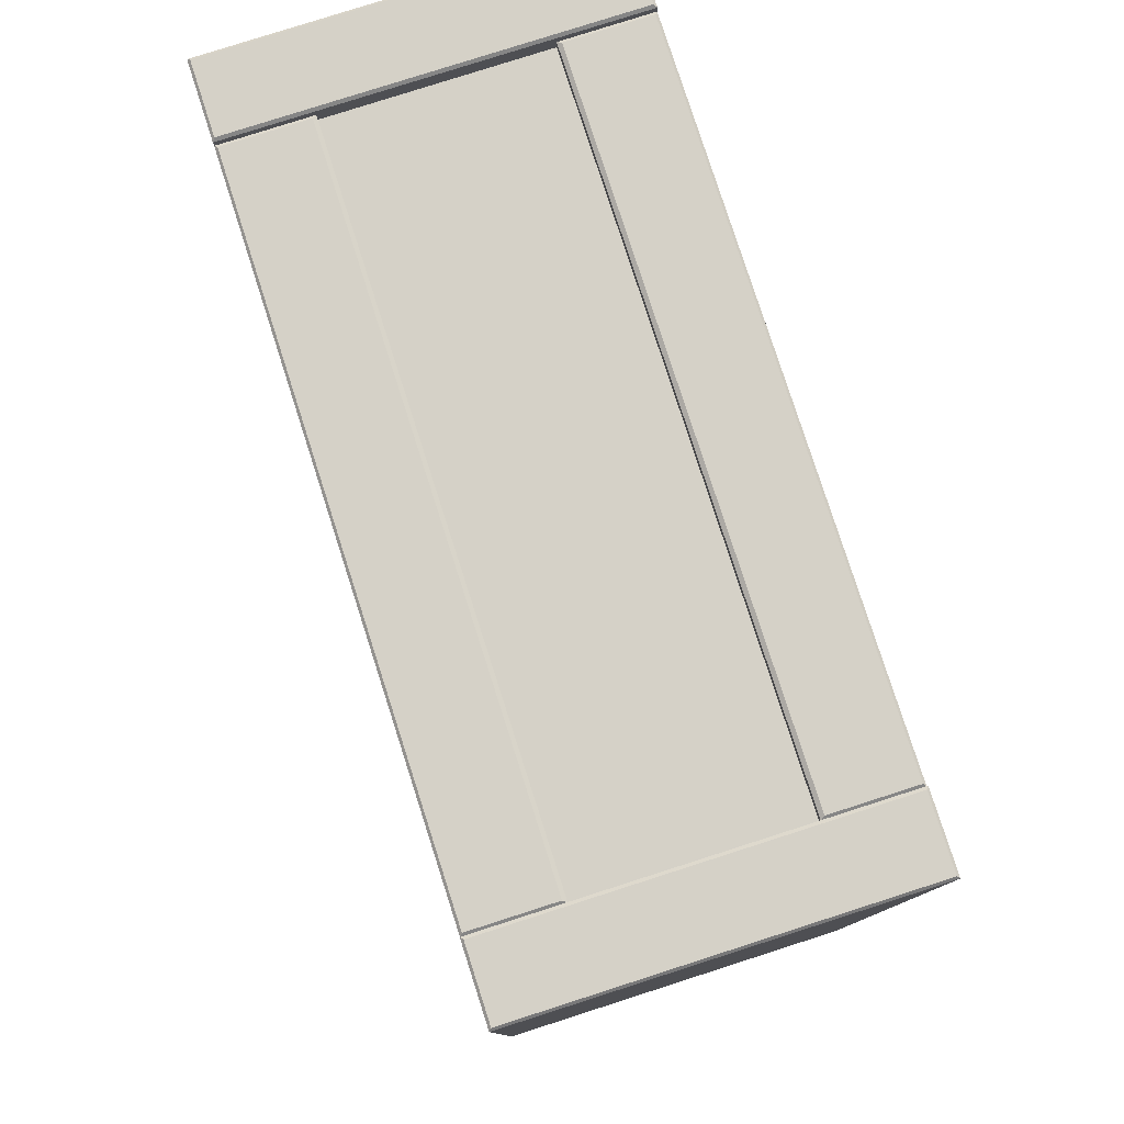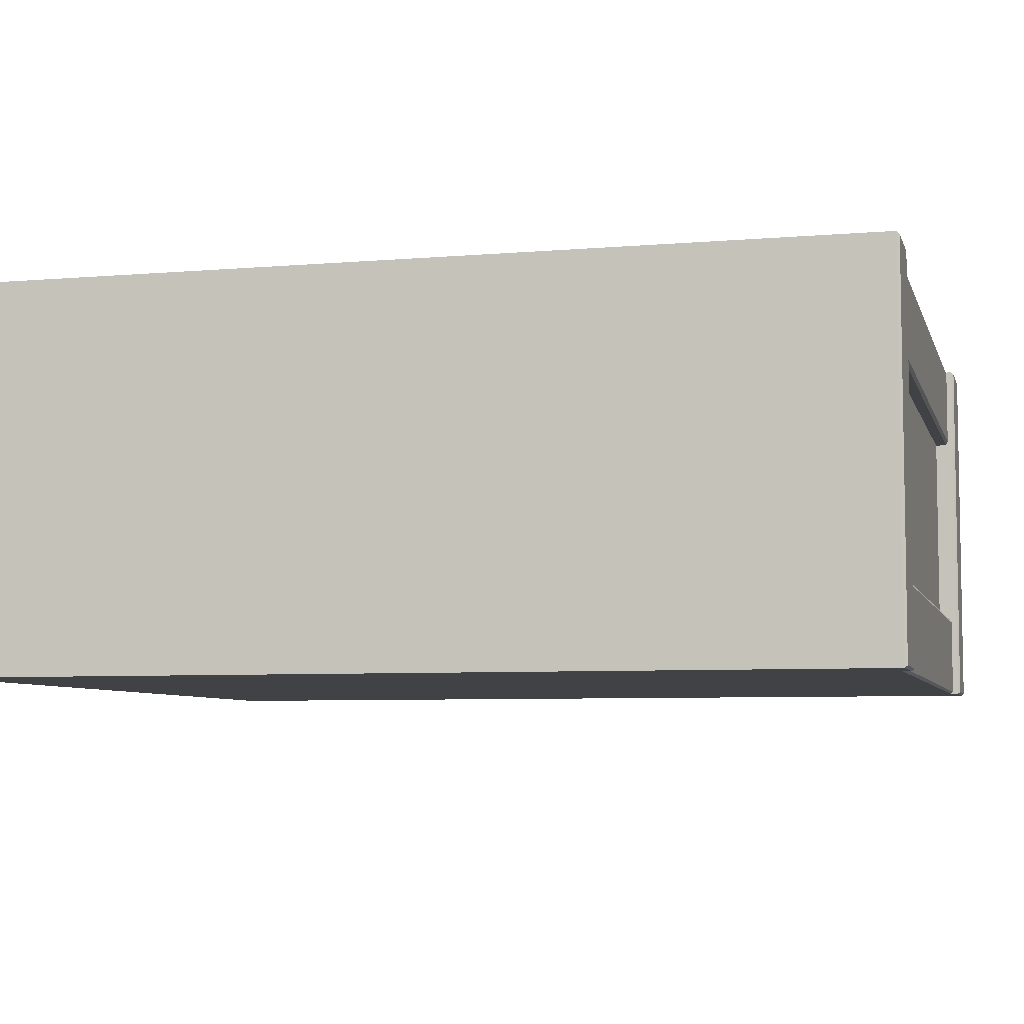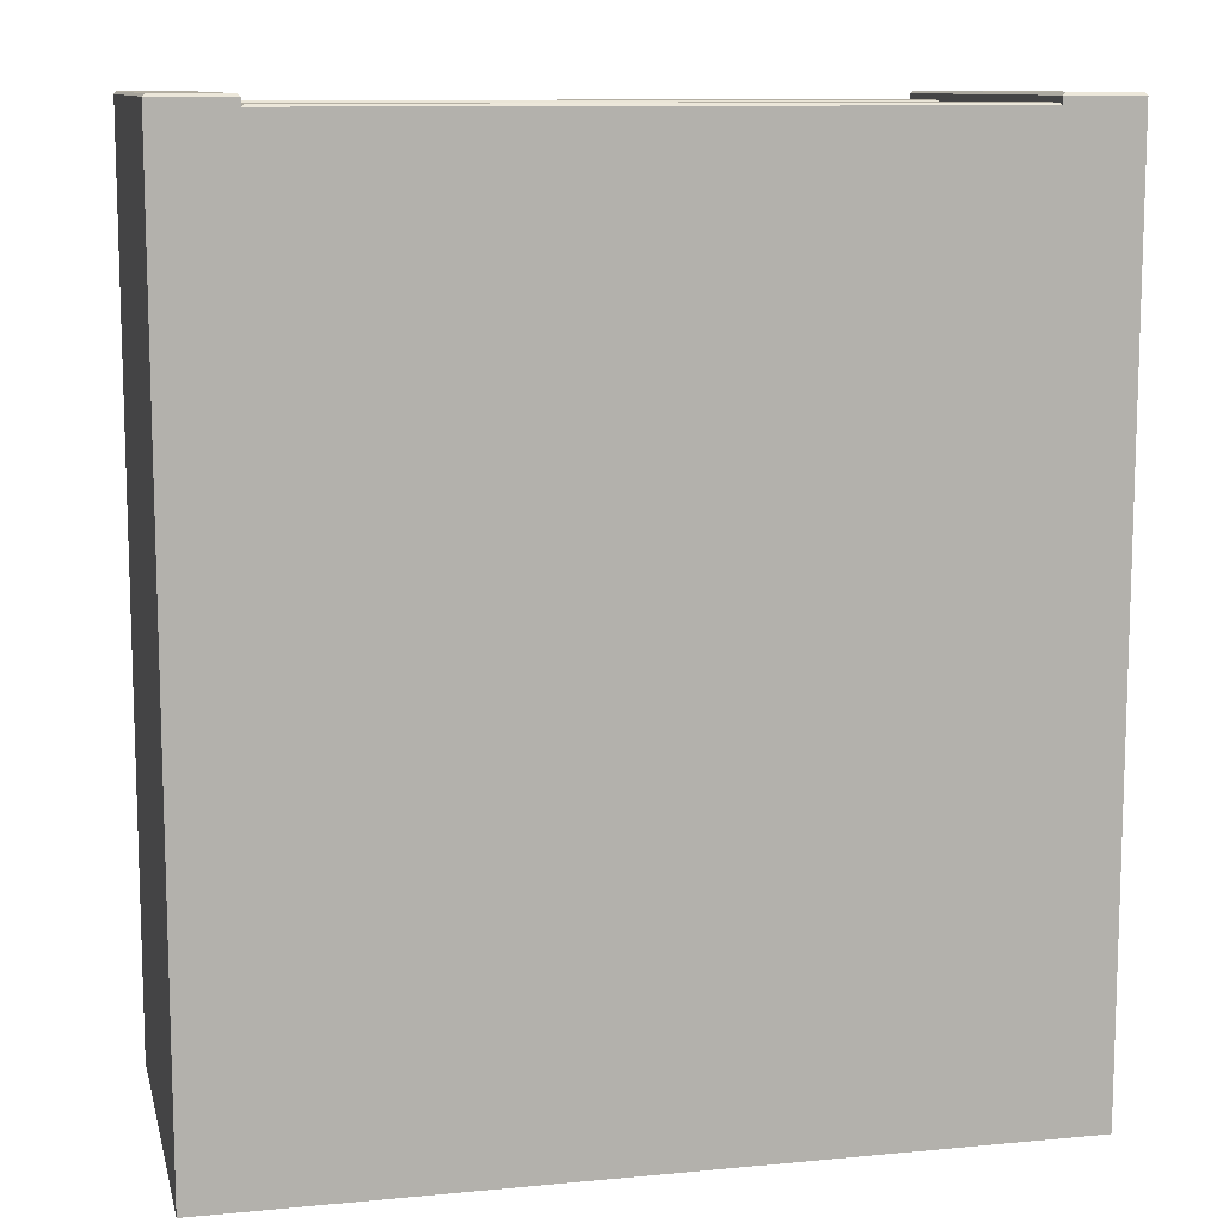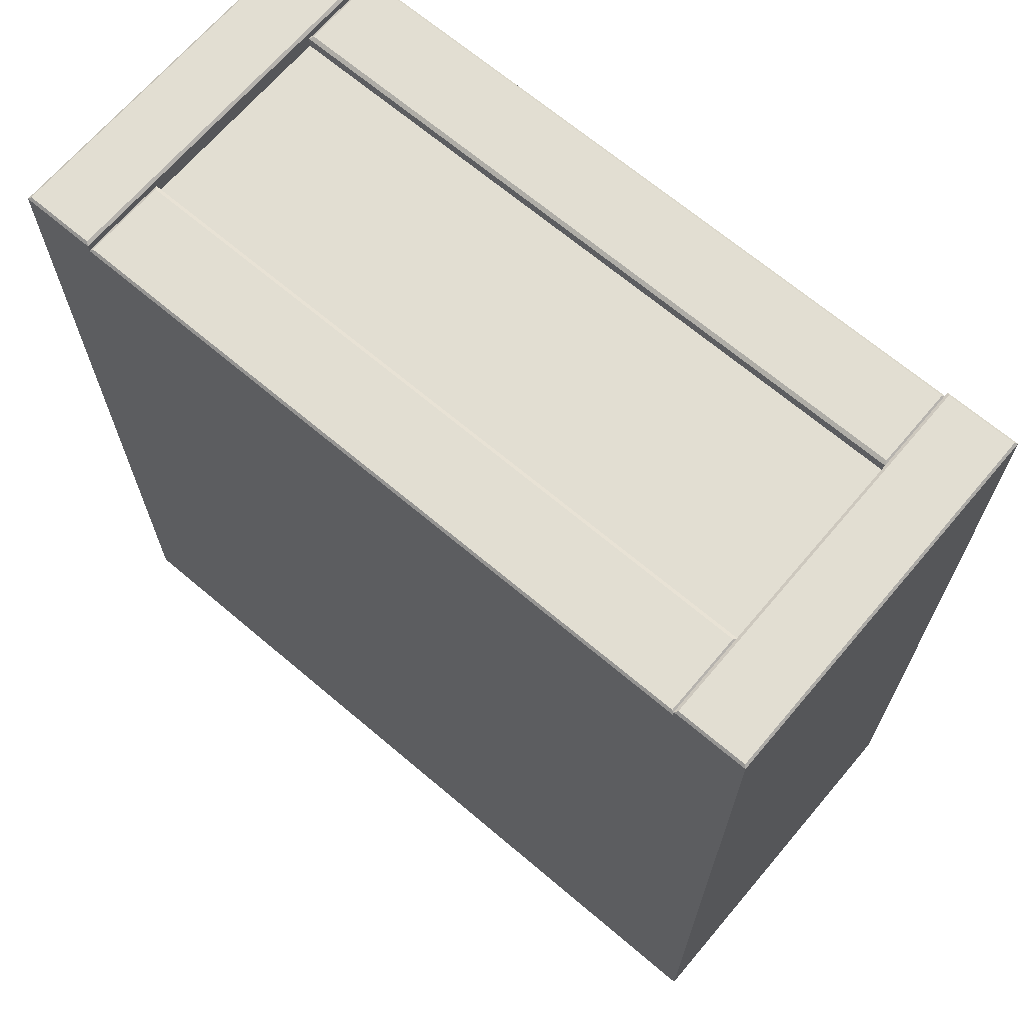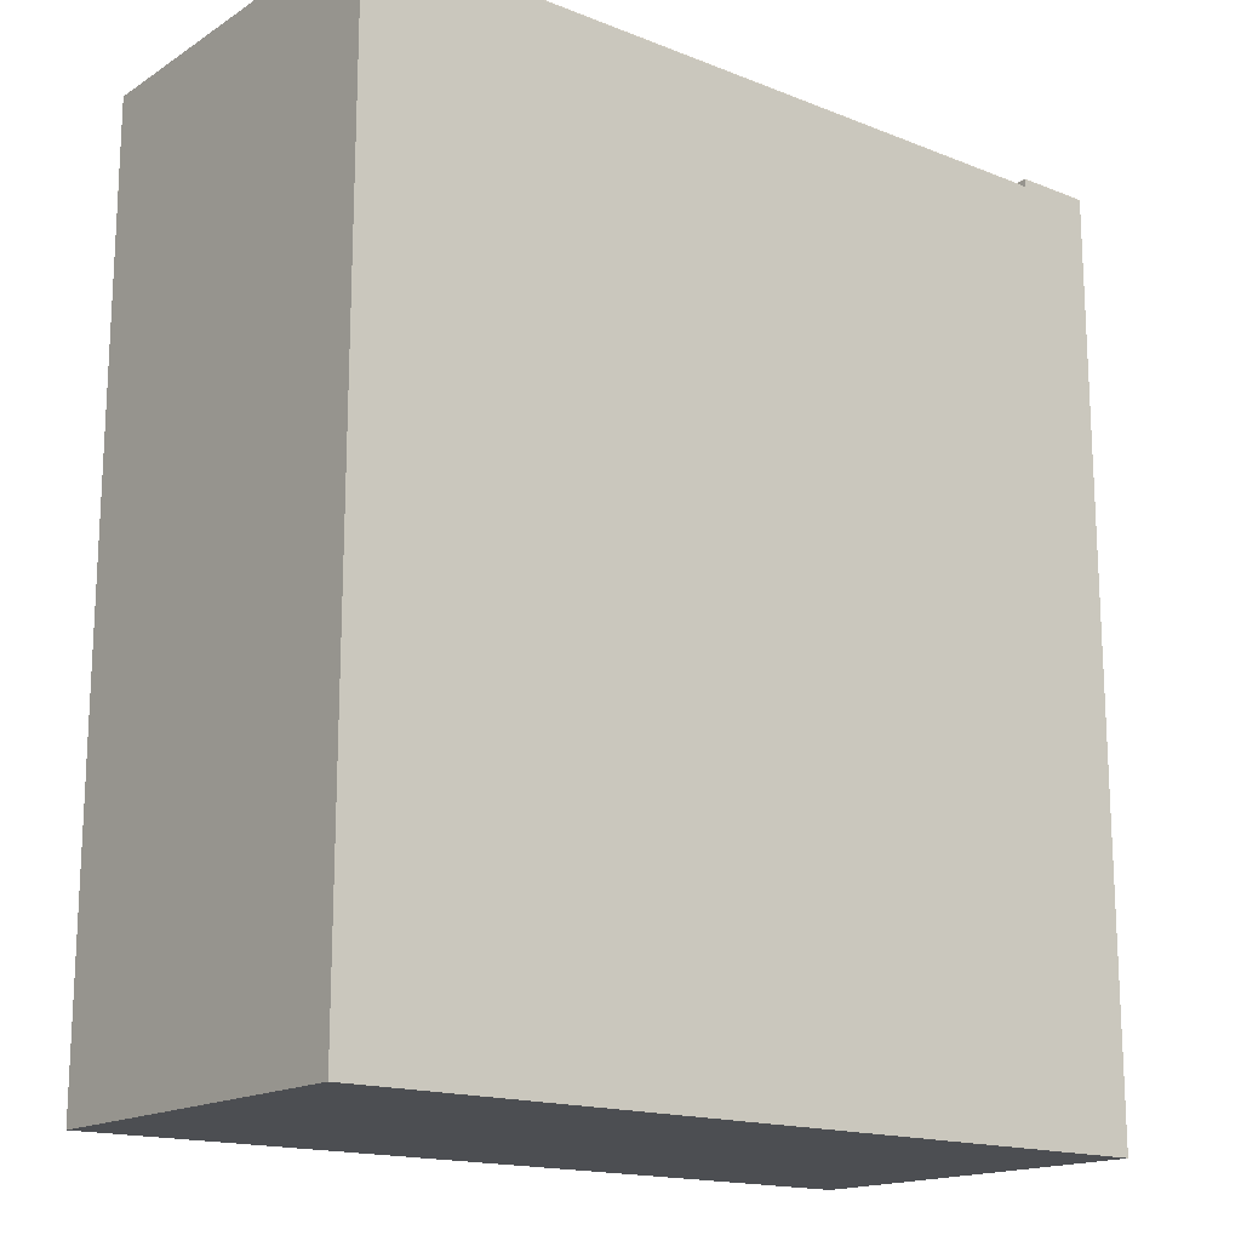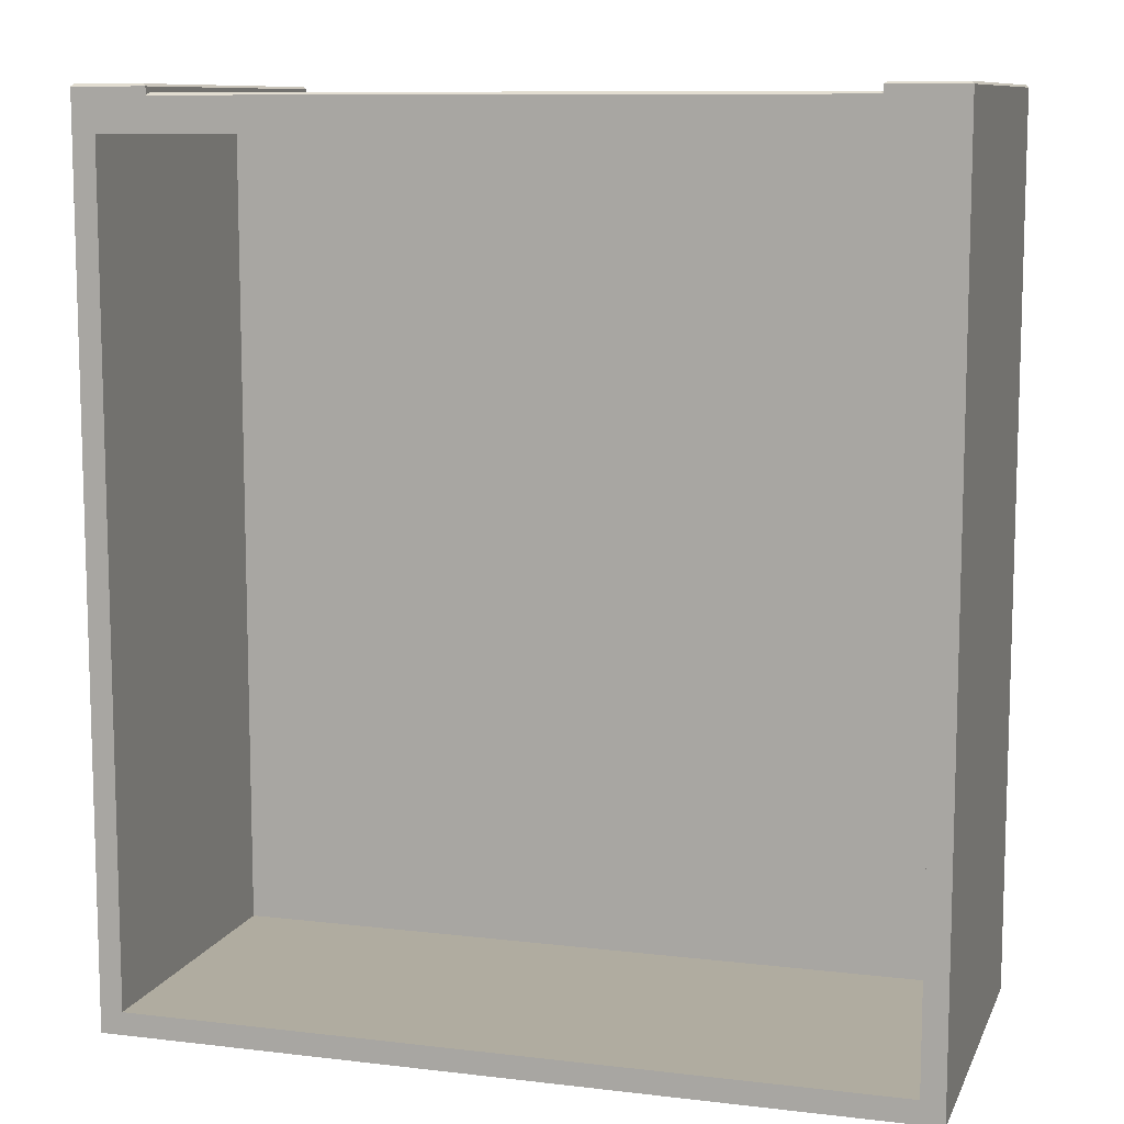
<metadata>
{"format":"obj","ext":"obj","renderer":"f3d","projection":"perspective","resolution":1024,"background":"white","views":[{"elev":79.3,"azim":72.2,"up":"+Z"},{"elev":-6.3,"azim":-75.6,"up":"+Y"},{"elev":10.8,"azim":-13.1,"up":"+Z"},{"elev":67.8,"azim":40.3,"up":"+Z"},{"elev":-16.6,"azim":-38.6,"up":"+Z"},{"elev":10.0,"azim":-163.2,"up":"+Z"}]}
</metadata>
<code>
v 6.377 113.6 133.5
v 6.377 108.4 133.5
v 45.8 113.6 133.5
v 45.8 108.4 133.5
v 6.377 96.34 133.5
v 6.377 91.23 133.5
v 45.8 96.34 133.5
v 45.8 91.23 133.5
v 1.965 113.6 133.5
v 1.965 91.23 133.5
v 1.965 91.23 133.5
v 50.21 91.23 133.5
v 1.965 113.6 133.5
v 50.21 113.6 133.5
v 1.965 113.6 81.44
v 50.21 113.6 81.44
v 1.965 91.23 81.44
v 50.21 91.23 81.44
v 50.21 113.6 133.5
v 50.21 91.23 133.5
v 45.63 108.7 134.3
v 45.8 108.4 134.1
v 45.63 113.4 134.3
v 45.8 113.6 134.1
v 6.542 113.4 134.3
v 6.377 113.6 134.1
v 6.542 108.7 134.3
v 6.377 108.4 134.1
v 45.63 91.37 134.3
v 45.8 91.23 134.1
v 45.63 96.12 134.3
v 45.8 96.34 134.1
v 6.542 96.12 134.3
v 6.377 96.34 134.1
v 6.542 91.37 134.3
v 6.377 91.23 134.1
v 2.106 91.37 134.7
v 1.965 91.23 134.6
v 6.211 91.37 134.7
v 6.377 91.23 134.6
v 2.106 113.4 134.7
v 1.965 113.6 134.6
v 6.211 113.4 134.7
v 6.377 113.6 134.6
v 50.07 91.37 134.7
v 50.21 91.23 134.6
v 45.96 91.37 134.7
v 45.8 91.23 134.6
v 50.07 113.4 134.7
v 50.21 113.6 134.6
v 45.96 113.4 134.7
v 45.8 113.6 134.6
v 3.337 113.6 132.1
v 48.84 113.6 132.1
v 48.84 113.6 82.81
v 3.337 113.6 82.81
v 3.337 95.01 132.1
v 48.84 95.01 132.1
v 48.84 95.01 82.81
v 3.337 95.01 82.81
f 2 1 3 4
f 6 5 7 8
f 9 1 6 10
f 11 12 14 13
f 57 58 59 60
f 15 16 18 17
f 17 18 12 11
f 12 18 16 14
f 17 11 13 15
f 19 20 8 3
f 21 22 24 23
f 22 21 27 28
f 23 24 26 25
f 25 26 28 27
f 29 30 32 31
f 30 29 35 36
f 31 32 34 33
f 33 34 36 35
f 37 38 40 39
f 38 37 41 42
f 39 40 44 43
f 42 41 43 44
f 45 46 50 49
f 46 45 47 48
f 48 47 51 52
f 49 50 52 51
f 21 23 25 27
f 28 26 1 2
f 4 3 24 22
f 24 3 1 26
f 4 22 28 2
f 29 31 33 35
f 36 34 5 6
f 8 7 32 30
f 32 7 5 34
f 8 30 36 6
f 37 39 43 41
f 42 44 1 9
f 10 6 40 38
f 40 6 1 44
f 10 38 42 9
f 45 49 51 47
f 50 19 3 52
f 20 46 48 8
f 48 52 3 8
f 20 19 50 46
f 13 14 54 53
f 14 16 55 54
f 16 15 56 55
f 15 13 53 56
f 53 54 58 57
f 54 55 59 58
f 55 56 60 59
f 56 53 57 60

</code>
